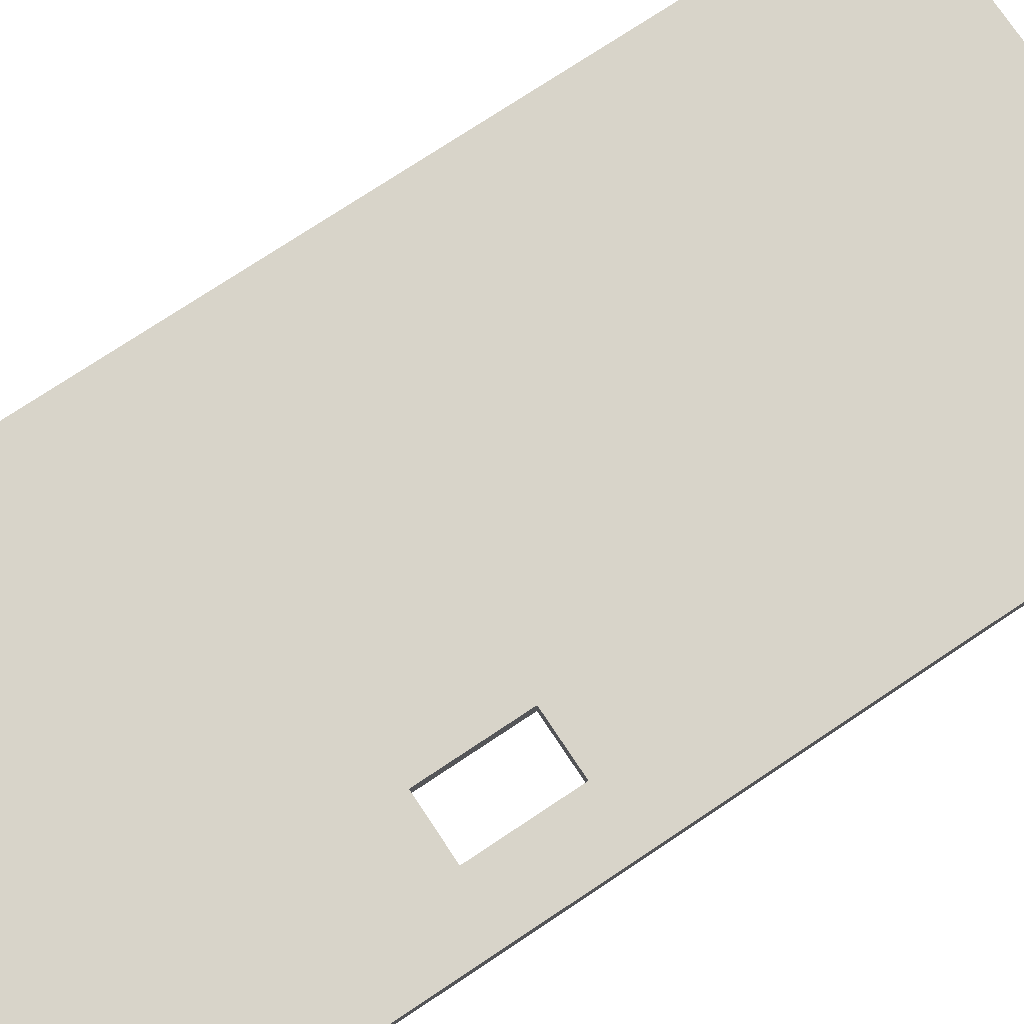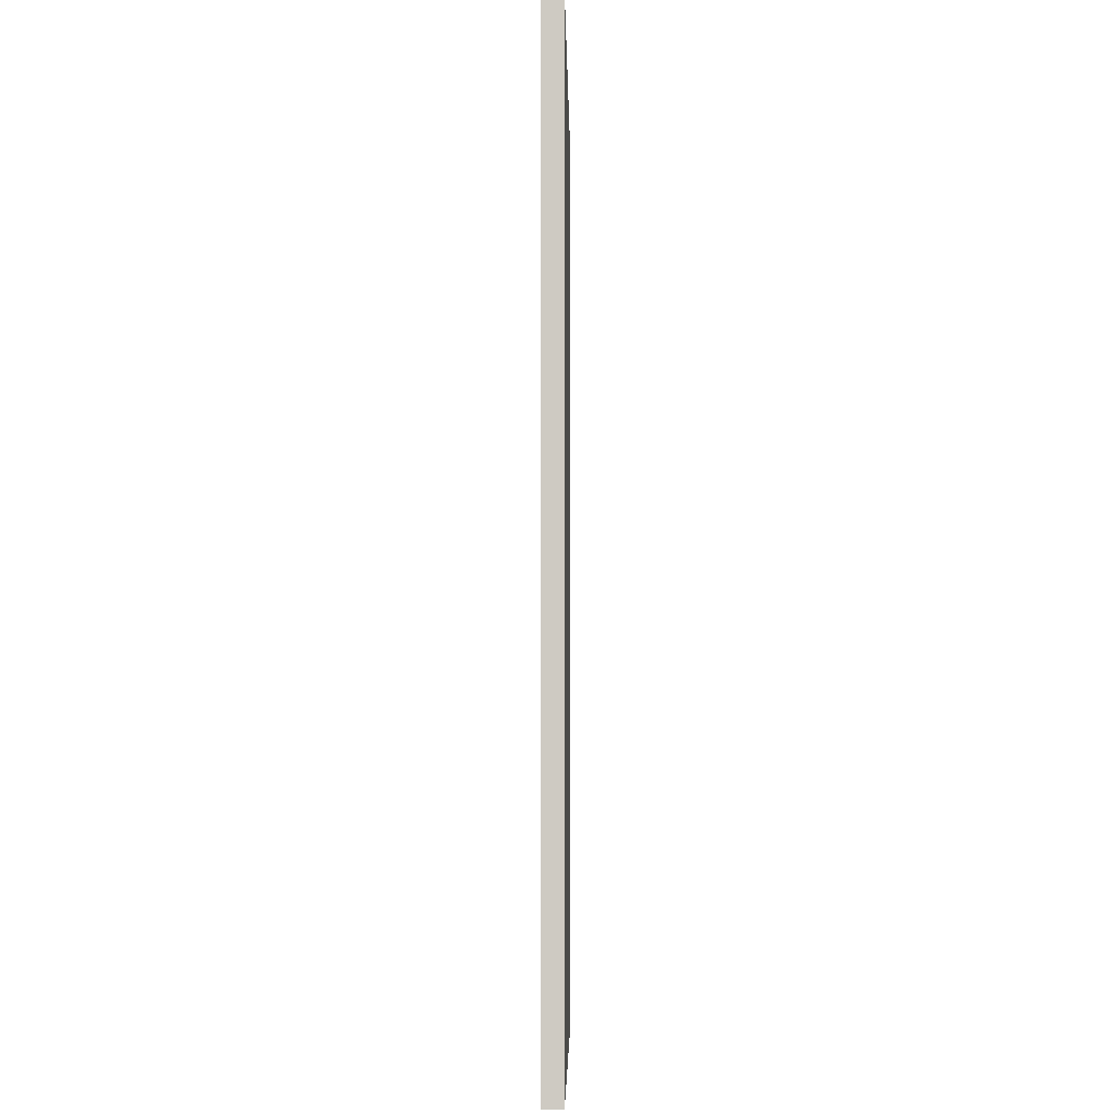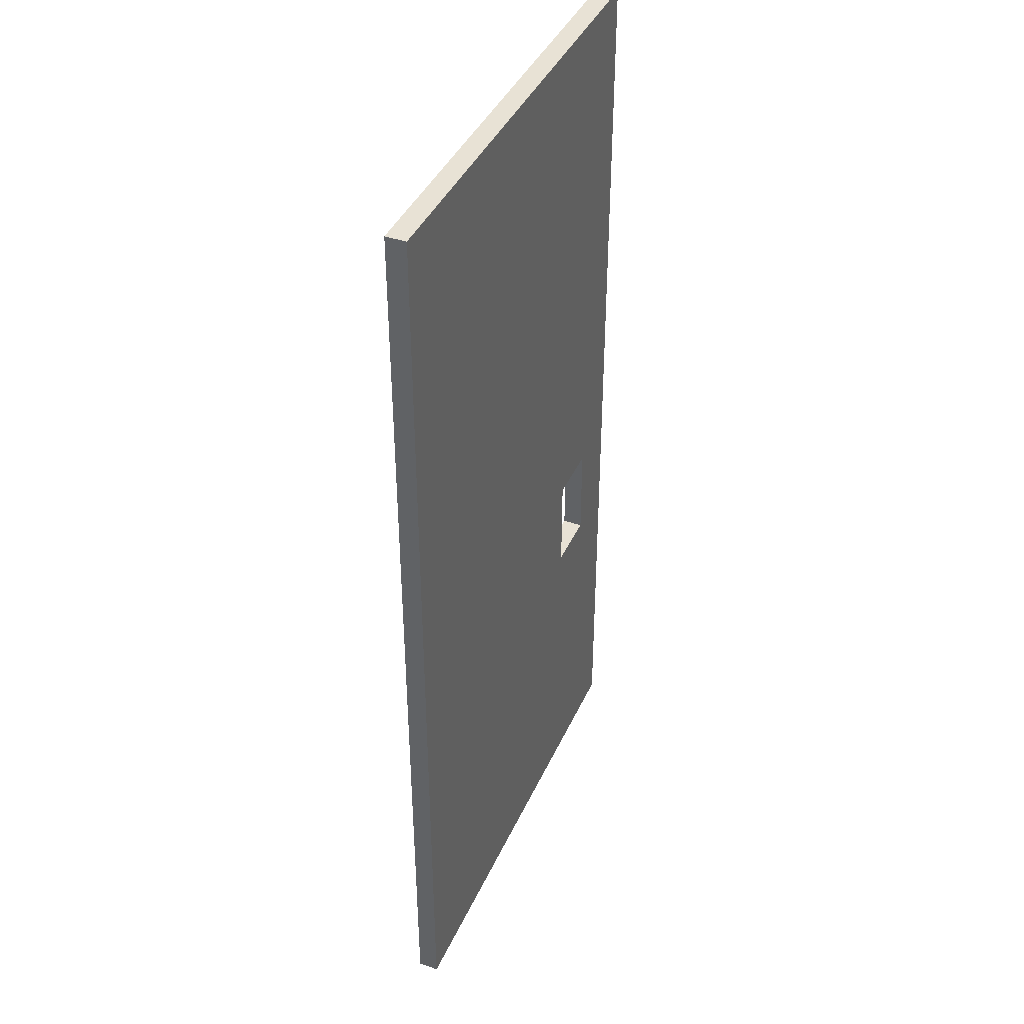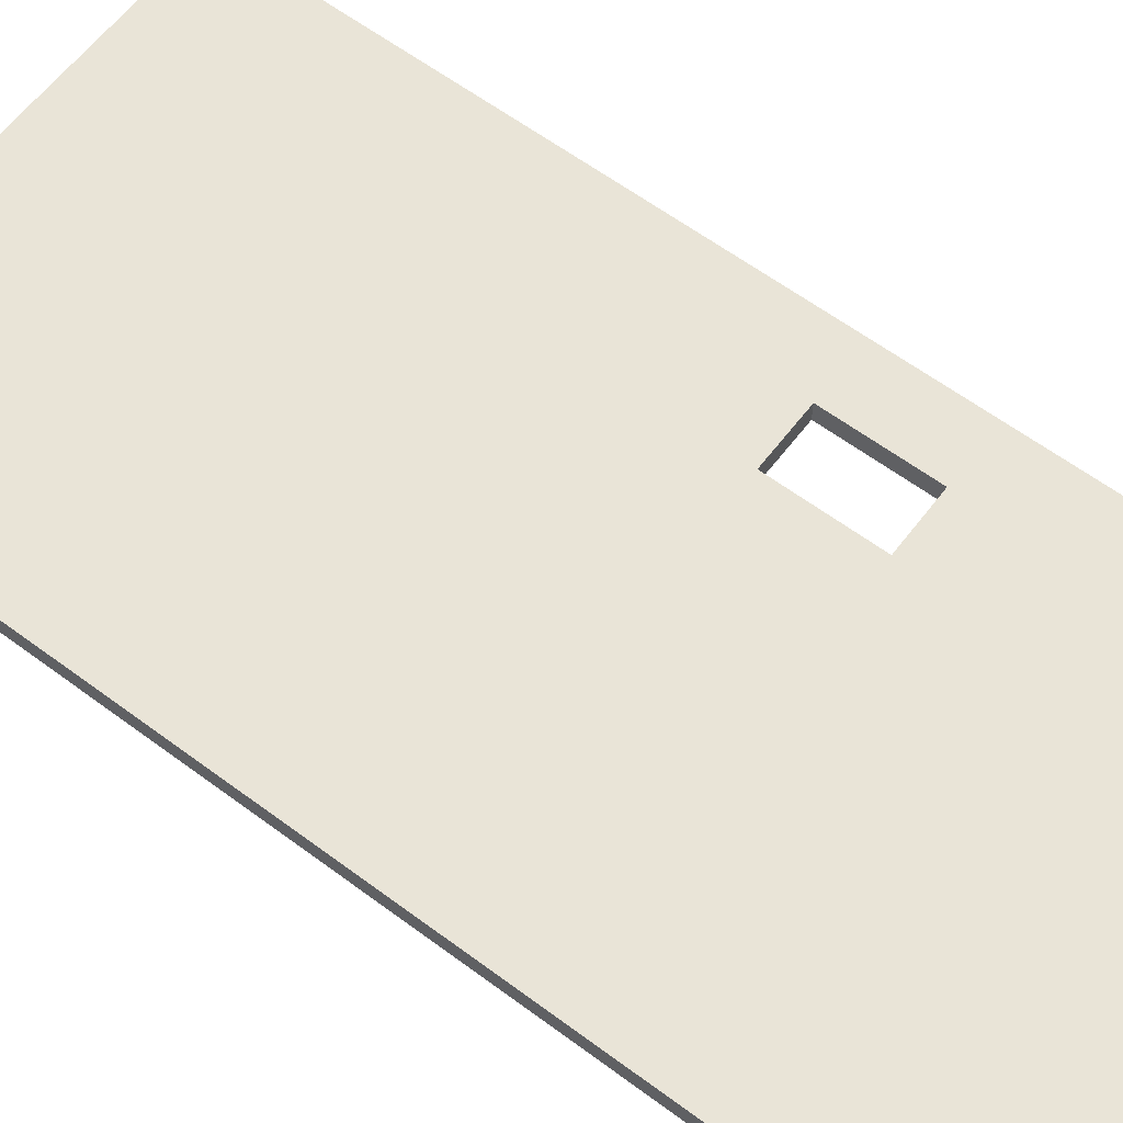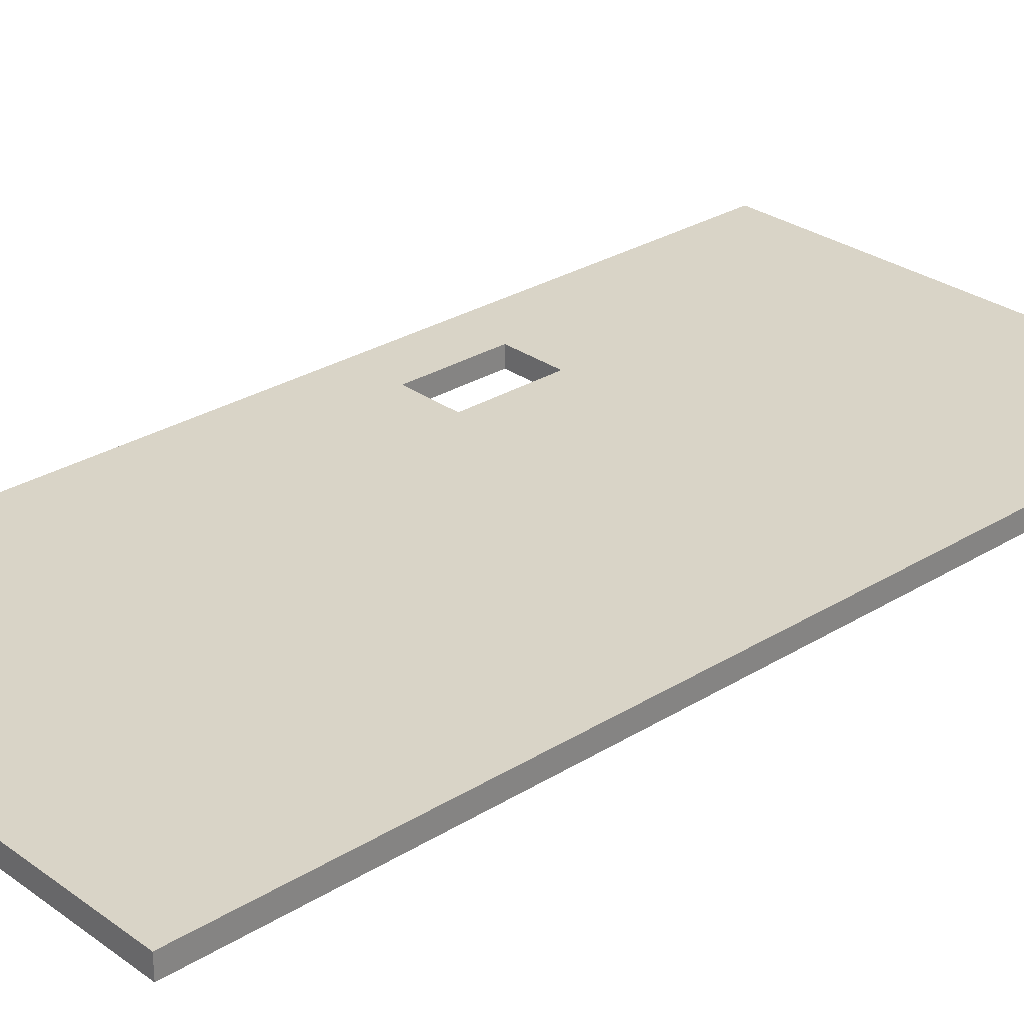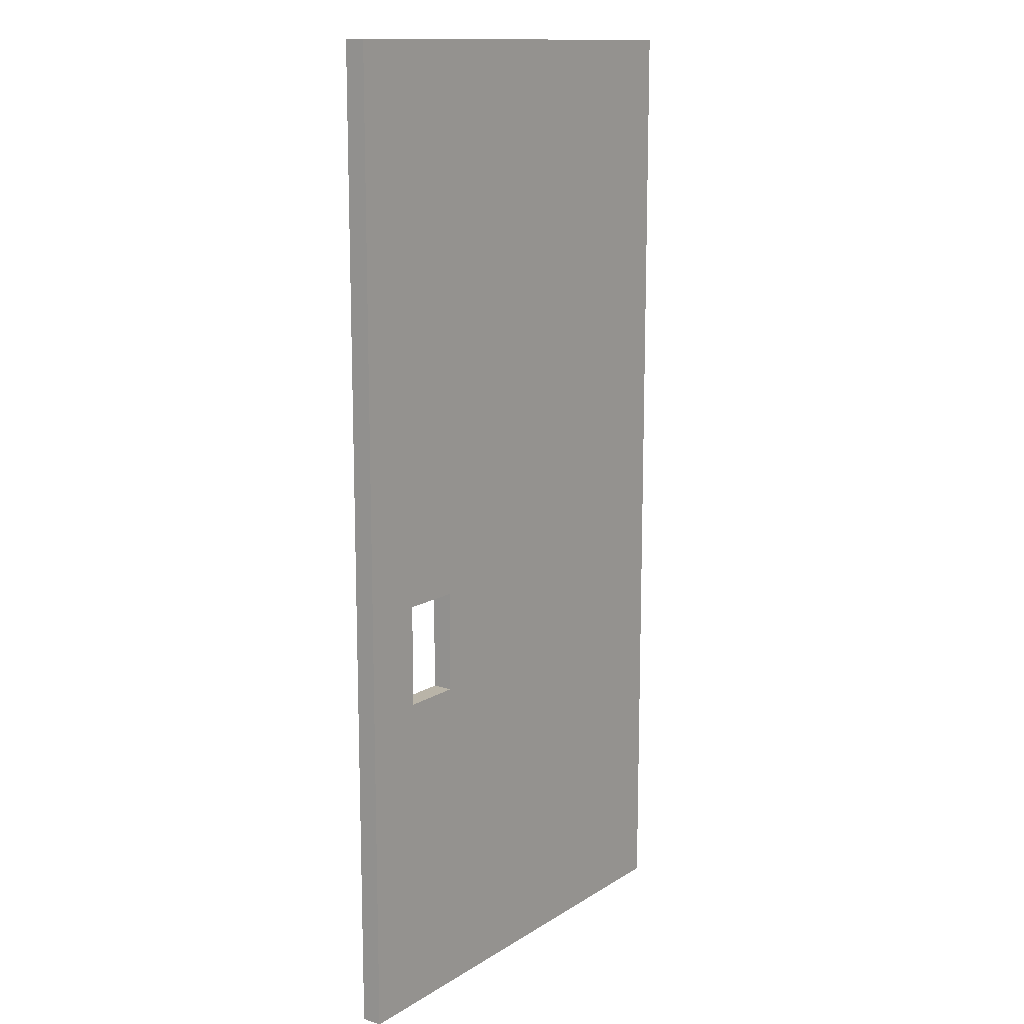
<metadata>
{"format":"obj","ext":"obj","renderer":"f3d","projection":"perspective","resolution":1024,"background":"white","views":[{"elev":75.2,"azim":56.4,"up":"+Z"},{"elev":-4.5,"azim":90.9,"up":"+Y"},{"elev":40.8,"azim":-67.1,"up":"+Y"},{"elev":61.0,"azim":-52.8,"up":"+Z"},{"elev":28.4,"azim":-132.9,"up":"+Z"},{"elev":13.2,"azim":125.9,"up":"+Y"}]}
</metadata>
<code>
g BigGlassDoor
v -12 0 1
v -12 0 -0
v -12 48 1
v -12 48 -0
v 9 16 1
v 9 16 -0
v 9 21 1
v 9 21 -0
v 6 16 1
v 6 16 -0
v 6 21 1
v 6 21 -0
v 12 0 1
v 12 0 -0
v 12 48 1
v 12 48 -0
v -12 0 1
v -12 48 1
v 6 16 1
v 6 21 1
v 9 16 1
v 9 21 1
v 12 0 1
v 12 48 1
v -12 0 -0
v -12 48 -0
v 6 16 -0
v 6 21 -0
v 9 16 -0
v 9 21 -0
v 12 0 -0
v 12 48 -0
v -12 0 1
v 12 0 1
v -12 0 -0
v 12 0 -0
v 6 21 1
v 9 21 1
v 6 21 -0
v 9 21 -0
v 6 16 1
v 9 16 1
v 6 16 -0
v 9 16 -0
v -12 48 1
v 12 48 1
v -12 48 -0
v 12 48 -0
f 3 2 1
f 4 2 3
f 7 6 5
f 8 6 7
f 9 10 11
f 11 10 12
f 13 14 15
f 15 14 16
f 19 18 17
f 20 18 19
f 21 19 17
f 22 18 20
f 23 21 17
f 23 22 21
f 24 18 22
f 24 22 23
f 25 26 27
f 27 26 28
f 25 27 29
f 28 26 30
f 25 29 31
f 29 30 31
f 30 26 32
f 31 30 32
f 35 34 33
f 36 34 35
f 39 38 37
f 40 38 39
f 41 42 43
f 43 42 44
f 45 46 47
f 47 46 48

</code>
